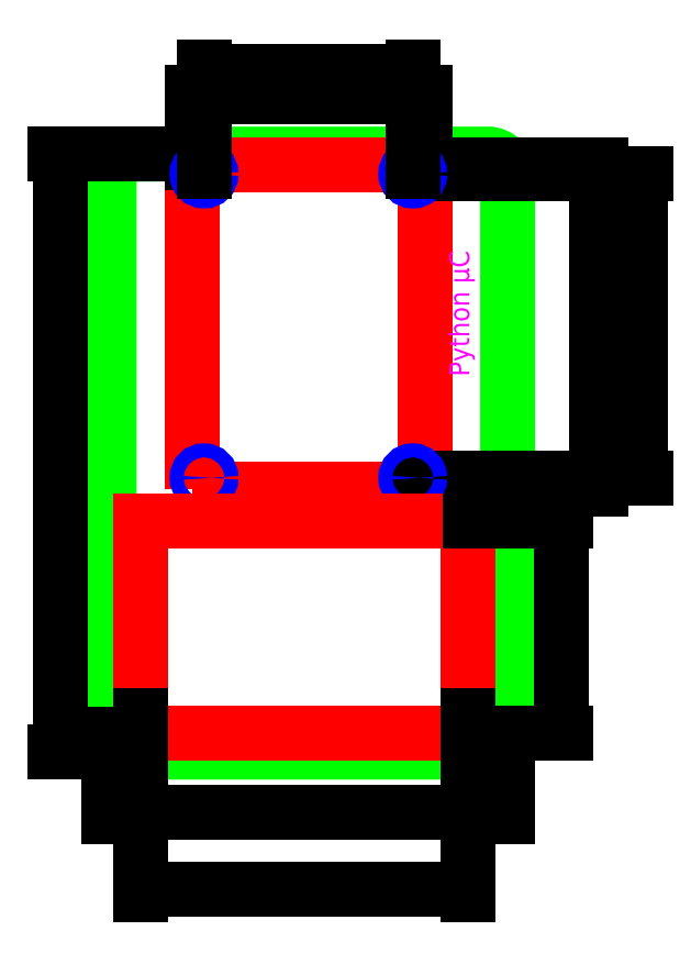
<metadata>
{"format":"dxf","ext":"dxf","renderer":"ezdxf+matplotlib","layout":"modelspace","background":"white","min_lineweight":24,"dpi":150}
</metadata>
<code>
0
SECTION
2
ENTITIES
0
LWPOLYLINE
8
0
90
    8
70
    1
43
0
10
-45
20
-75
10
45
20
-75
42
0.4142
10
50
20
-70
10
50
20
70
42
0.4142
10
45
20
75
10
-45
20
75
42
0.4142
10
-50
20
70
10
-50
20
-70
42
0.4142
0
LWPOLYLINE
8
0
90
    4
70
    1
43
0
10
-29.25
20
-9
10
29.25
20
-9
10
29.25
20
72.3
10
-29.25
20
72.3
0
MTEXT
8
0
10
38.48
20
35
30
0
40
5
41
41.31
71
    5
72
    1
1
Python µC
7
wqy-unicode
210
0
220
0
230
1
50
90
73
    2
44
1
0
DIMENSION
8
0
2
*D1
10
50
20
-90
30
0
11
-6.991e-15
21
-88.12
31
0
70
   33
71
    5
72
    0
3
Standard
53
0
210
0
220
0
230
1
13
-50
23
-70
33
0
14
50
24
-70
34
0
0
DIMENSION
8
0
2
*D2
10
-62.25
20
75
30
0
11
-64.13
21
2.296e-16
31
0
70
   33
71
    5
72
    0
3
Standard
53
0
210
0
220
0
230
1
13
-41.36
23
-75
33
0
14
-41.36
24
75
34
0
0
DIMENSION
8
0
2
*D3
10
72.2
20
72.3
30
0
11
70.32
21
31.65
31
0
70
   33
71
    5
72
    0
3
Standard
53
0
210
0
220
0
230
1
13
29.25
23
-9
33
0
14
29.25
24
72.3
34
0
0
DIMENSION
8
0
2
*D4
10
29.21
20
89.3
30
0
11
-0.02138
21
91.17
31
0
70
   33
71
    5
72
    0
3
Standard
53
0
210
0
220
0
230
1
13
-29.25
23
72.3
33
0
14
29.21
24
72.3
34
0
0
DIMENSION
8
0
2
*D5
10
83.38
20
-6.2
30
0
11
81.51
21
31.9
31
0
70
   33
71
    5
72
    0
3
Standard
53
0
210
0
220
0
230
1
13
26.9
23
70
33
0
14
26.9
24
-6.2
34
0
0
CIRCLE
8
0
10
-26.19
20
70
40
1.75
0
CIRCLE
8
0
10
26.19
20
70
40
1.75
0
CIRCLE
8
0
10
-26.19
20
-6.2
40
1.75
0
CIRCLE
8
0
10
26.19
20
-6.2
40
1.75
0
DIMENSION
8
0
2
*D6
10
26.19
20
95.61
30
0
11
-3.438e-15
21
97.48
31
0
70
   33
71
    5
3
Standard
53
0
210
0
220
0
230
1
13
-26.19
23
70
33
0
14
26.19
24
70
34
0
0
LWPOLYLINE
8
0
90
    4
70
    1
43
0
10
-42
20
-70.11
10
40
20
-70.11
10
40
20
-17.11
10
-42
20
-17.11
0
DIMENSION
8
0
2
*D7
10
40
20
-109.5
30
0
11
-1
21
-107.6
31
0
70
   33
71
    5
72
    0
3
Standard
53
0
210
0
220
0
230
1
13
-42
23
-65.22
33
0
14
40
24
-65.22
34
0
0
DIMENSION
8
0
2
*D8
10
63.35
20
-17.11
30
0
11
61.47
21
-43.61
31
0
70
   33
71
    5
72
    0
3
Standard
53
0
210
0
220
0
230
1
13
40
23
-70.11
33
0
14
40
24
-17.11
34
0
0
ENDSEC
0
EOF

</code>
